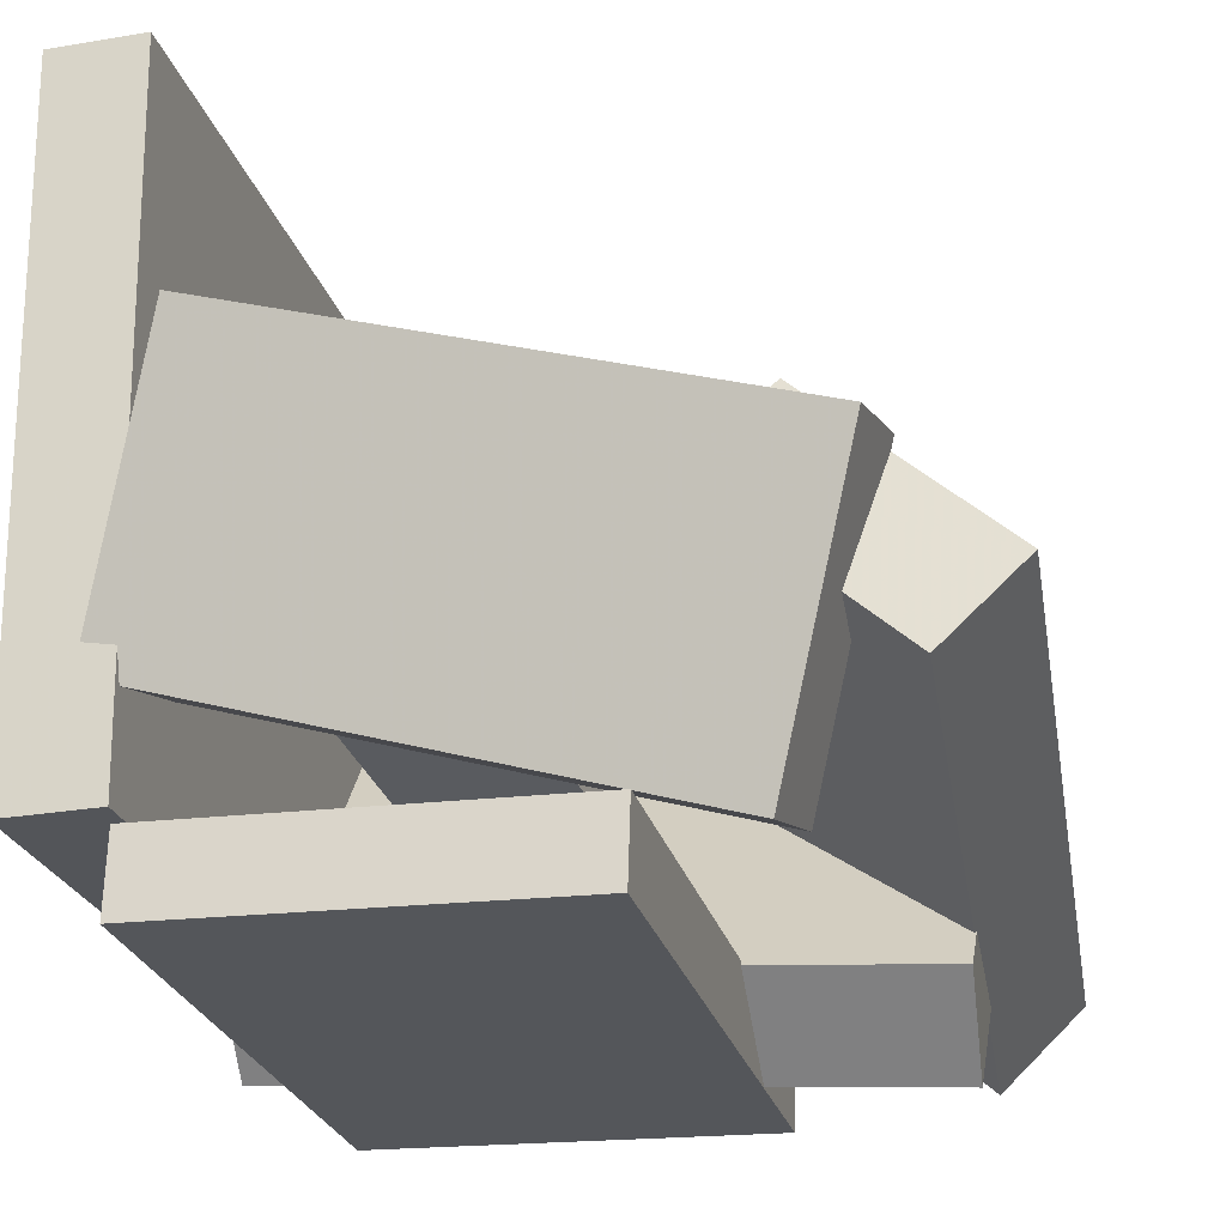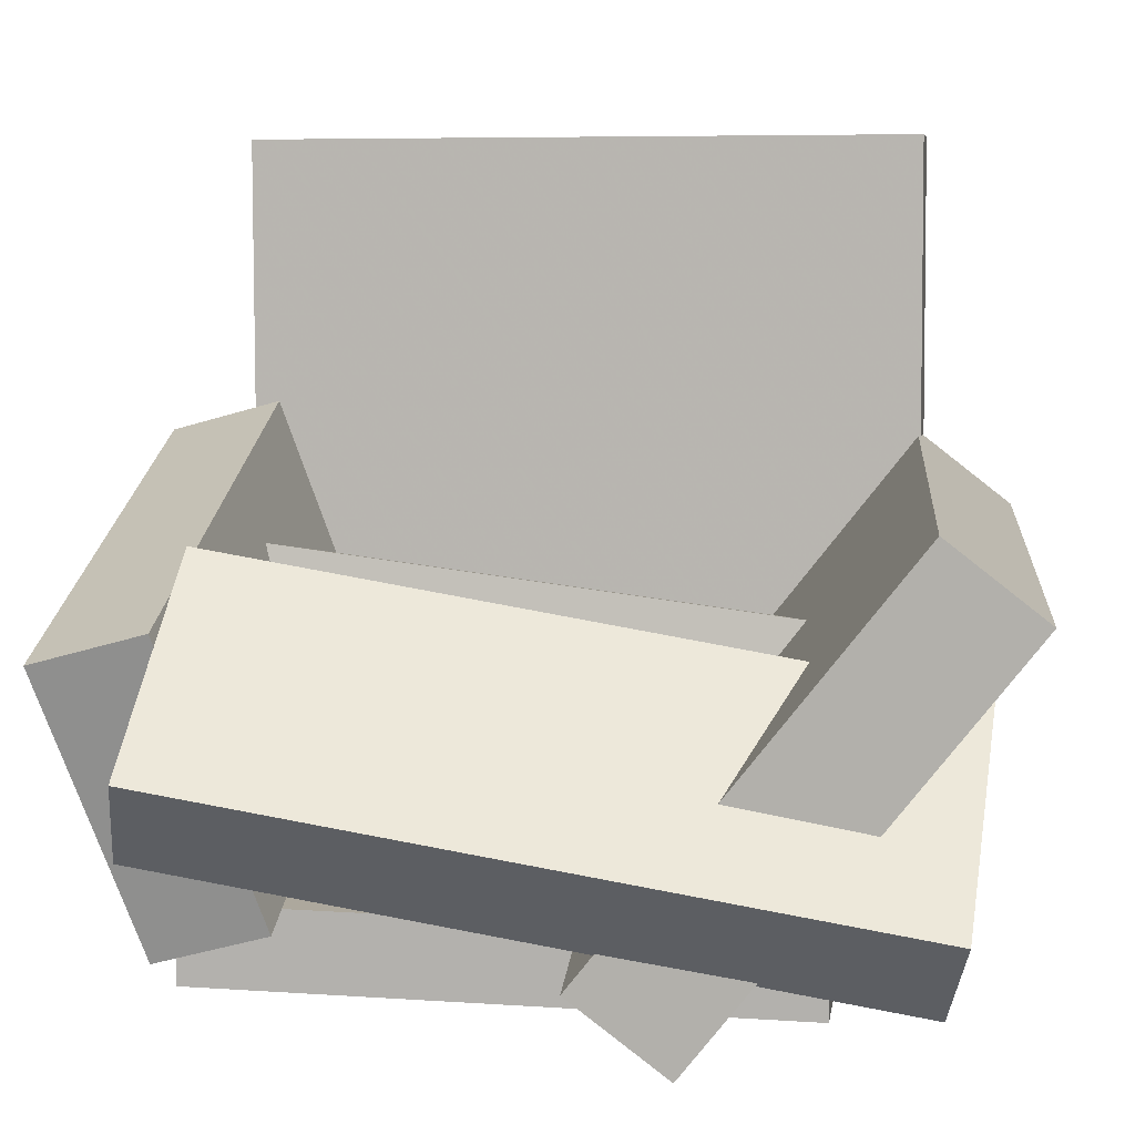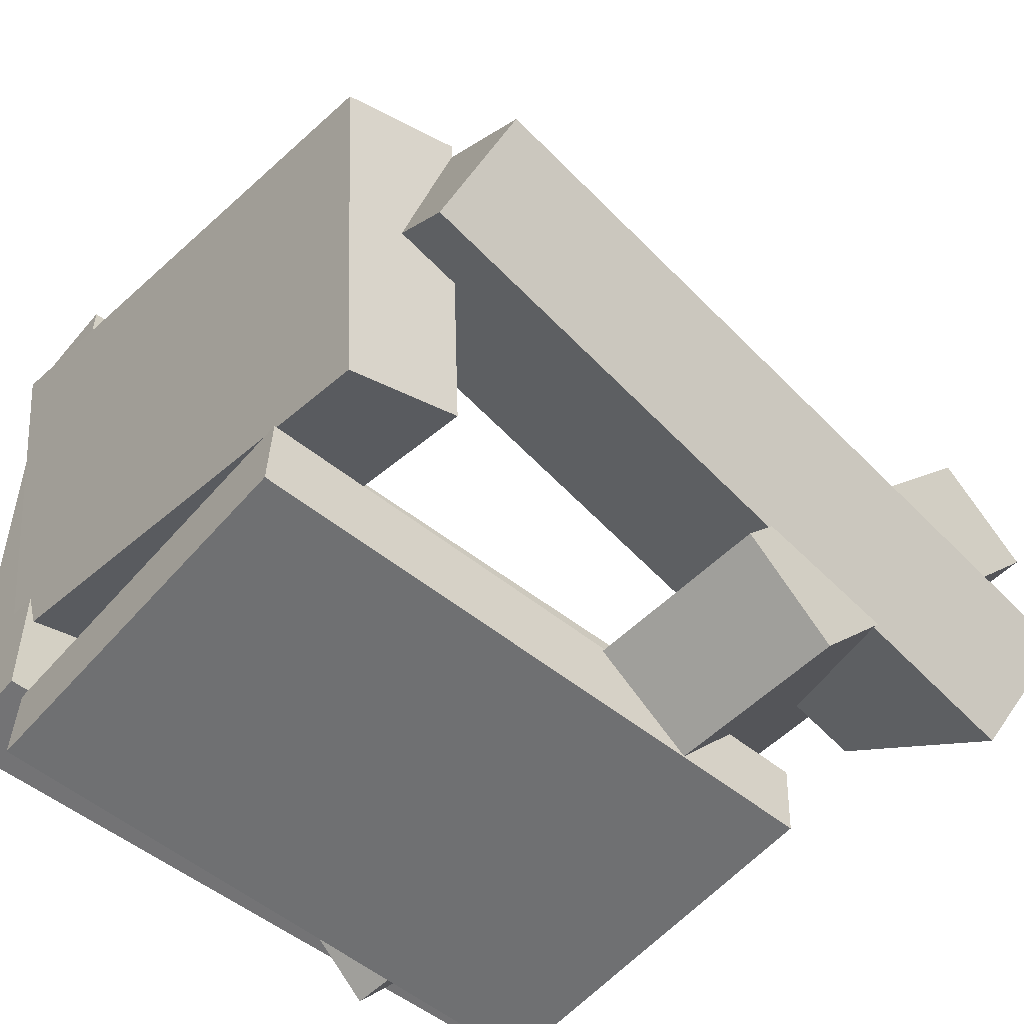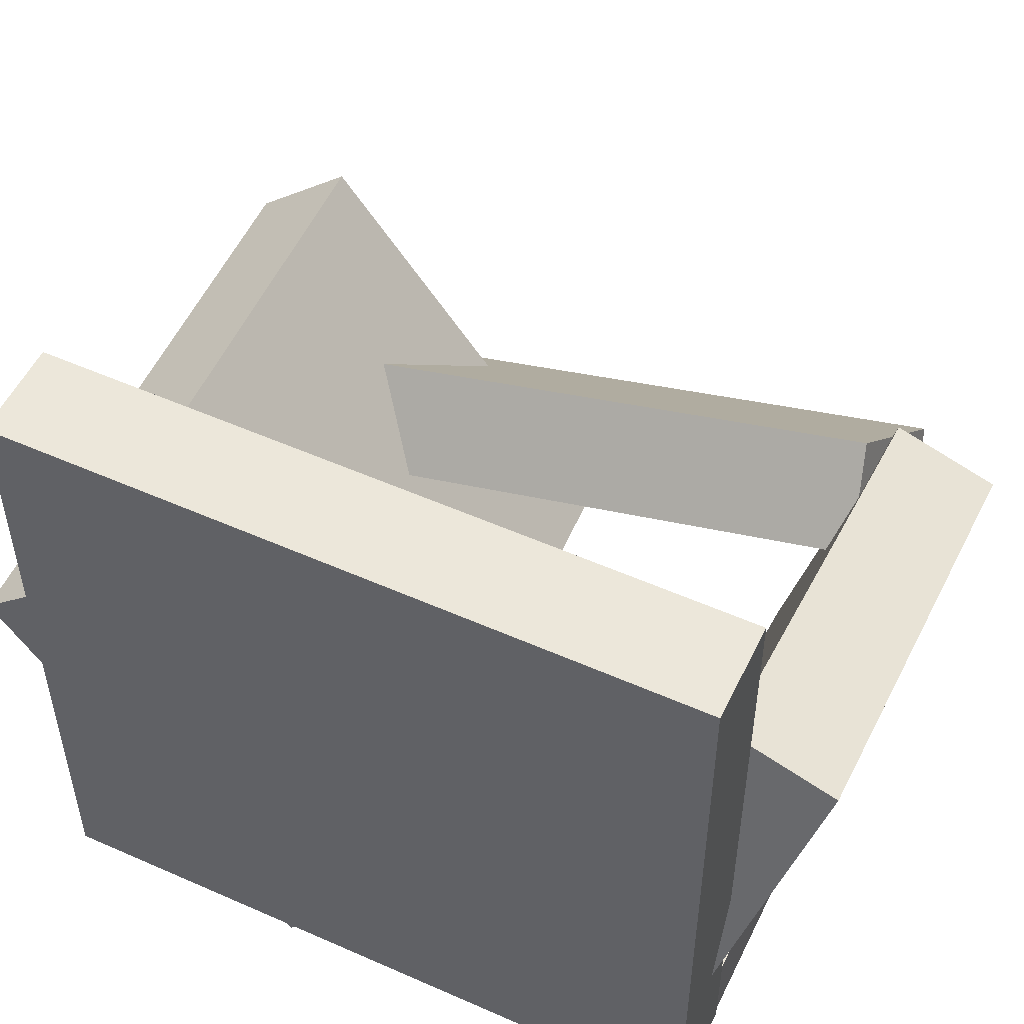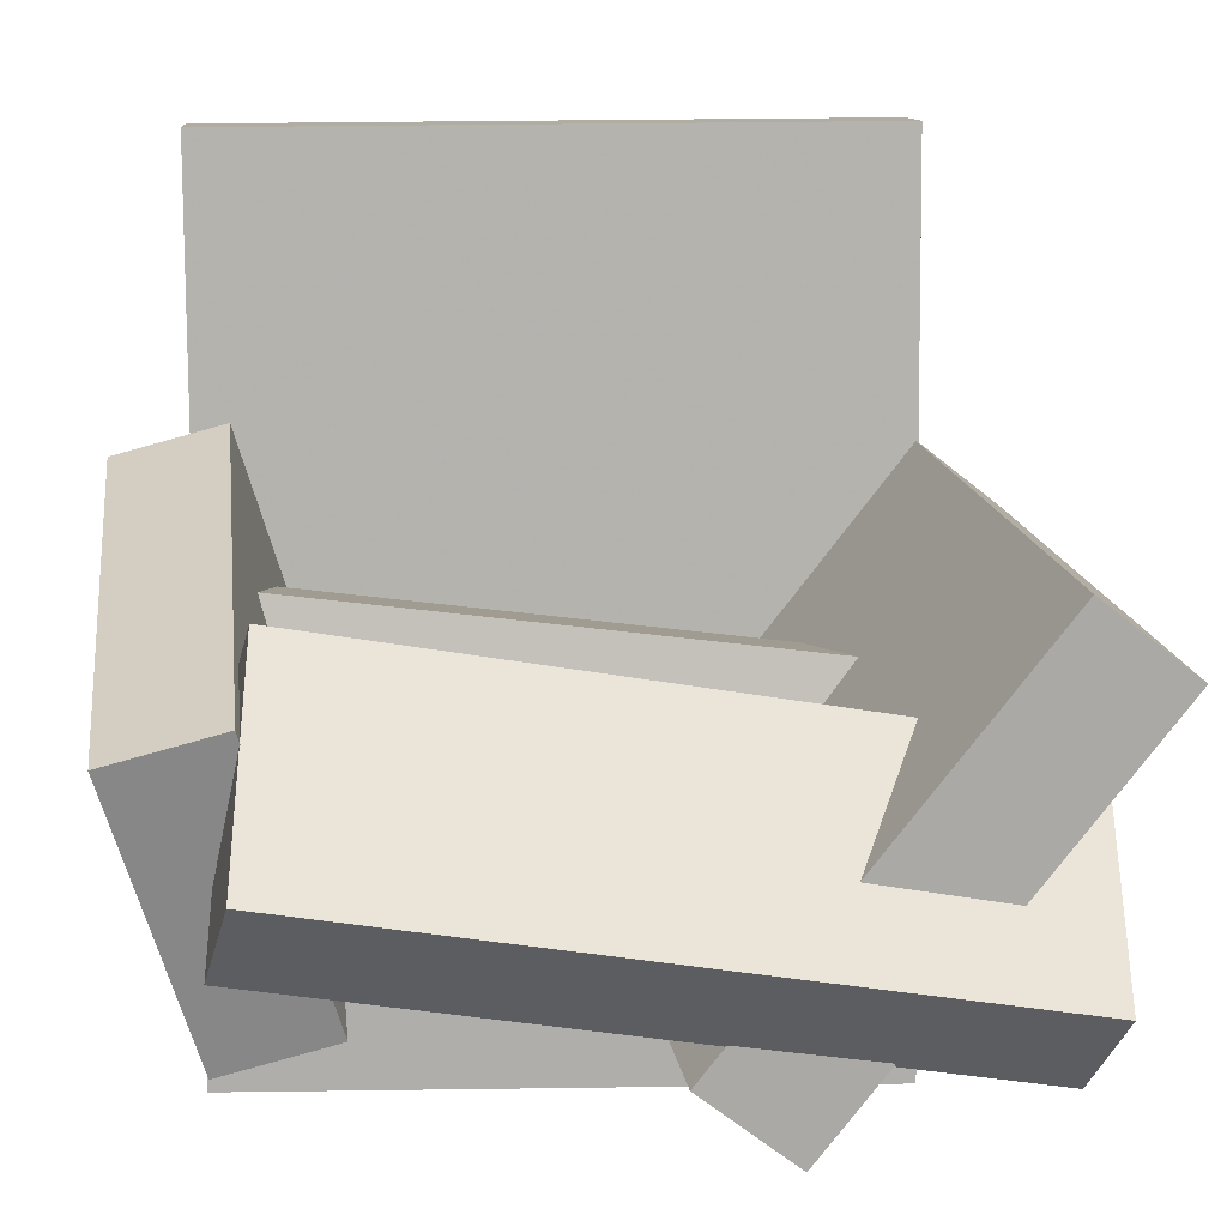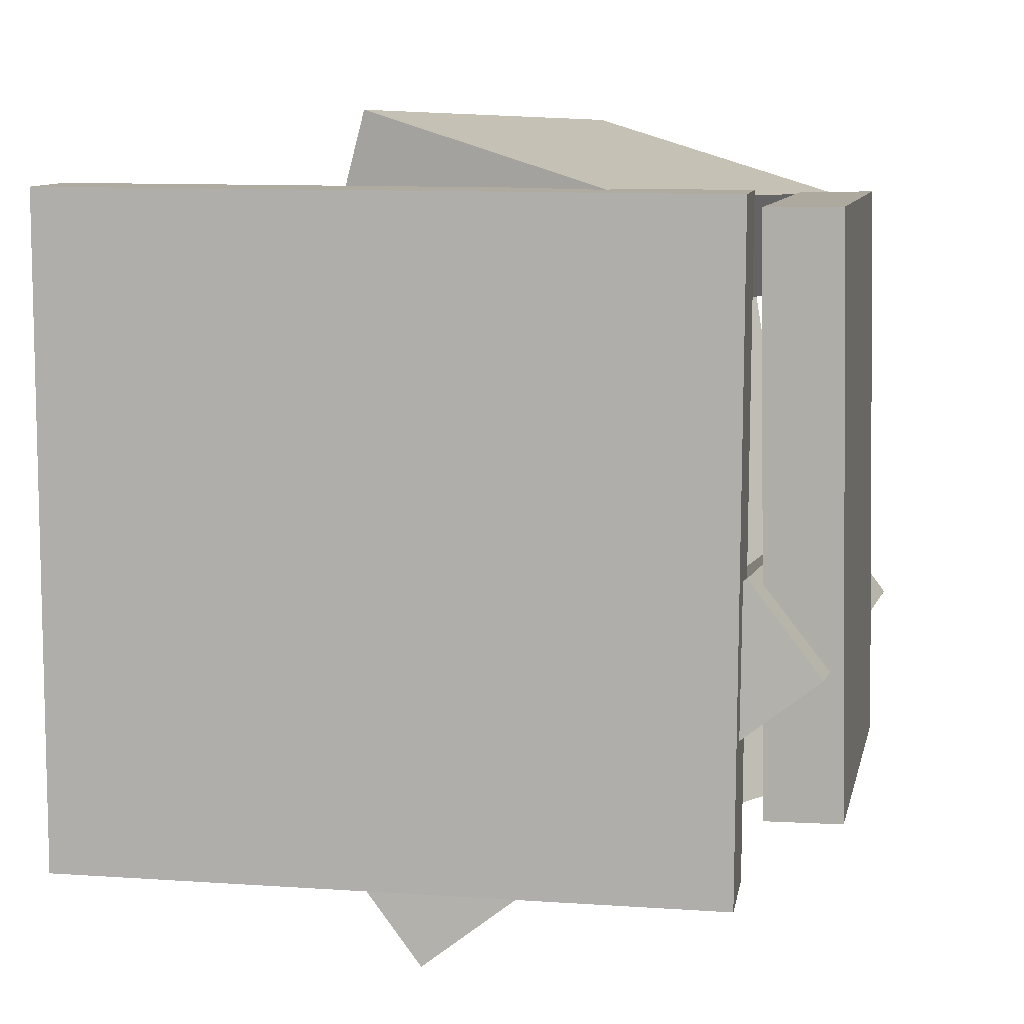
<metadata>
{"format":"obj","ext":"obj","renderer":"f3d","projection":"perspective","resolution":1024,"background":"white","views":[{"elev":-24.6,"azim":14.1,"up":"+Y"},{"elev":7.0,"azim":98.0,"up":"+Y"},{"elev":-55.5,"azim":50.6,"up":"+Y"},{"elev":52.1,"azim":-64.9,"up":"+Y"},{"elev":11.3,"azim":84.8,"up":"+Y"},{"elev":9.3,"azim":-79.8,"up":"+Z"}]}
</metadata>
<code>
v -0.2506 -0.1892 -0.2347
v -0.2538 -0.1915 0.2387
v -0.2565 0.2856 -0.2324
v -0.2597 0.2833 0.241
v -0.184 -0.1883 -0.2342
v -0.1872 -0.1906 0.2392
v -0.1898 0.2864 -0.232
v -0.193 0.2841 0.2415
f 1.0 7.0 5.0
f 1.0 3.0 7.0
f 1.0 4.0 3.0
f 1.0 2.0 4.0
f 3.0 8.0 7.0
f 3.0 4.0 8.0
f 5.0 7.0 8.0
f 5.0 8.0 6.0
f 1.0 5.0 6.0
f 1.0 6.0 2.0
f 2.0 6.0 8.0
f 2.0 8.0 4.0
v -0.1511 0.1016 0.2137
v -0.2105 -0.09177 0.1571
v -0.1555 0.08032 0.2912
v -0.2149 -0.1131 0.2345
v 0.2205 -0.009745 0.2044
v 0.1611 -0.2032 0.1478
v 0.216 -0.03106 0.2819
v 0.1566 -0.2245 0.2252
f 9.0 15.0 13.0
f 9.0 11.0 15.0
f 9.0 12.0 11.0
f 9.0 10.0 12.0
f 11.0 16.0 15.0
f 11.0 12.0 16.0
f 13.0 15.0 16.0
f 13.0 16.0 14.0
f 9.0 13.0 14.0
f 9.0 14.0 10.0
f 10.0 14.0 16.0
f 10.0 16.0 12.0
v -0.09735 -0.1332 -0.2307
v -0.127 -0.08369 0.2024
v -0.1093 -0.05034 -0.241
v -0.139 -0.0008191 0.1921
v 0.005727 -0.1176 -0.2254
v -0.02389 -0.06812 0.2076
v -0.006265 -0.03477 -0.2357
v -0.03588 0.01475 0.1973
f 17.0 23.0 21.0
f 17.0 19.0 23.0
f 17.0 20.0 19.0
f 17.0 18.0 20.0
f 19.0 24.0 23.0
f 19.0 20.0 24.0
f 21.0 23.0 24.0
f 21.0 24.0 22.0
f 17.0 21.0 22.0
f 17.0 22.0 18.0
f 18.0 22.0 24.0
f 18.0 24.0 20.0
v 0.06877 -0.109 -0.2718
v 0.1053 -0.02257 0.2115
v 0.1232 -0.05144 -0.2862
v 0.1598 0.03496 0.1971
v 0.2 -0.2302 -0.2601
v 0.2366 -0.1438 0.2233
v 0.2545 -0.1727 -0.2745
v 0.291 -0.08628 0.2089
f 25.0 31.0 29.0
f 25.0 27.0 31.0
f 25.0 28.0 27.0
f 25.0 26.0 28.0
f 27.0 32.0 31.0
f 27.0 28.0 32.0
f 29.0 31.0 32.0
f 29.0 32.0 30.0
f 25.0 29.0 30.0
f 25.0 30.0 26.0
f 26.0 30.0 32.0
f 26.0 32.0 28.0
v 0.2096 -0.2702 -0.1036
v -0.2284 -0.2444 -0.08027
v 0.2142 0.003135 -0.319
v -0.2237 0.02897 -0.2956
v 0.2161 -0.2184 -0.03765
v -0.2218 -0.1926 -0.01432
v 0.2208 0.05497 -0.253
v -0.2171 0.08081 -0.2297
f 33.0 39.0 37.0
f 33.0 35.0 39.0
f 33.0 36.0 35.0
f 33.0 34.0 36.0
f 35.0 40.0 39.0
f 35.0 36.0 40.0
f 37.0 39.0 40.0
f 37.0 40.0 38.0
f 33.0 37.0 38.0
f 33.0 38.0 34.0
f 34.0 38.0 40.0
f 34.0 40.0 36.0
v -0.1913 -0.2581 -0.1878
v -0.1917 -0.2502 0.229
v -0.1898 -0.2035 -0.1889
v -0.1902 -0.1956 0.228
v 0.08458 -0.2655 -0.1874
v 0.08416 -0.2576 0.2295
v 0.08605 -0.2109 -0.1885
v 0.08563 -0.2031 0.2284
f 41.0 47.0 45.0
f 41.0 43.0 47.0
f 41.0 44.0 43.0
f 41.0 42.0 44.0
f 43.0 48.0 47.0
f 43.0 44.0 48.0
f 45.0 47.0 48.0
f 45.0 48.0 46.0
f 41.0 45.0 46.0
f 41.0 46.0 42.0
f 42.0 46.0 48.0
f 42.0 48.0 44.0

</code>
